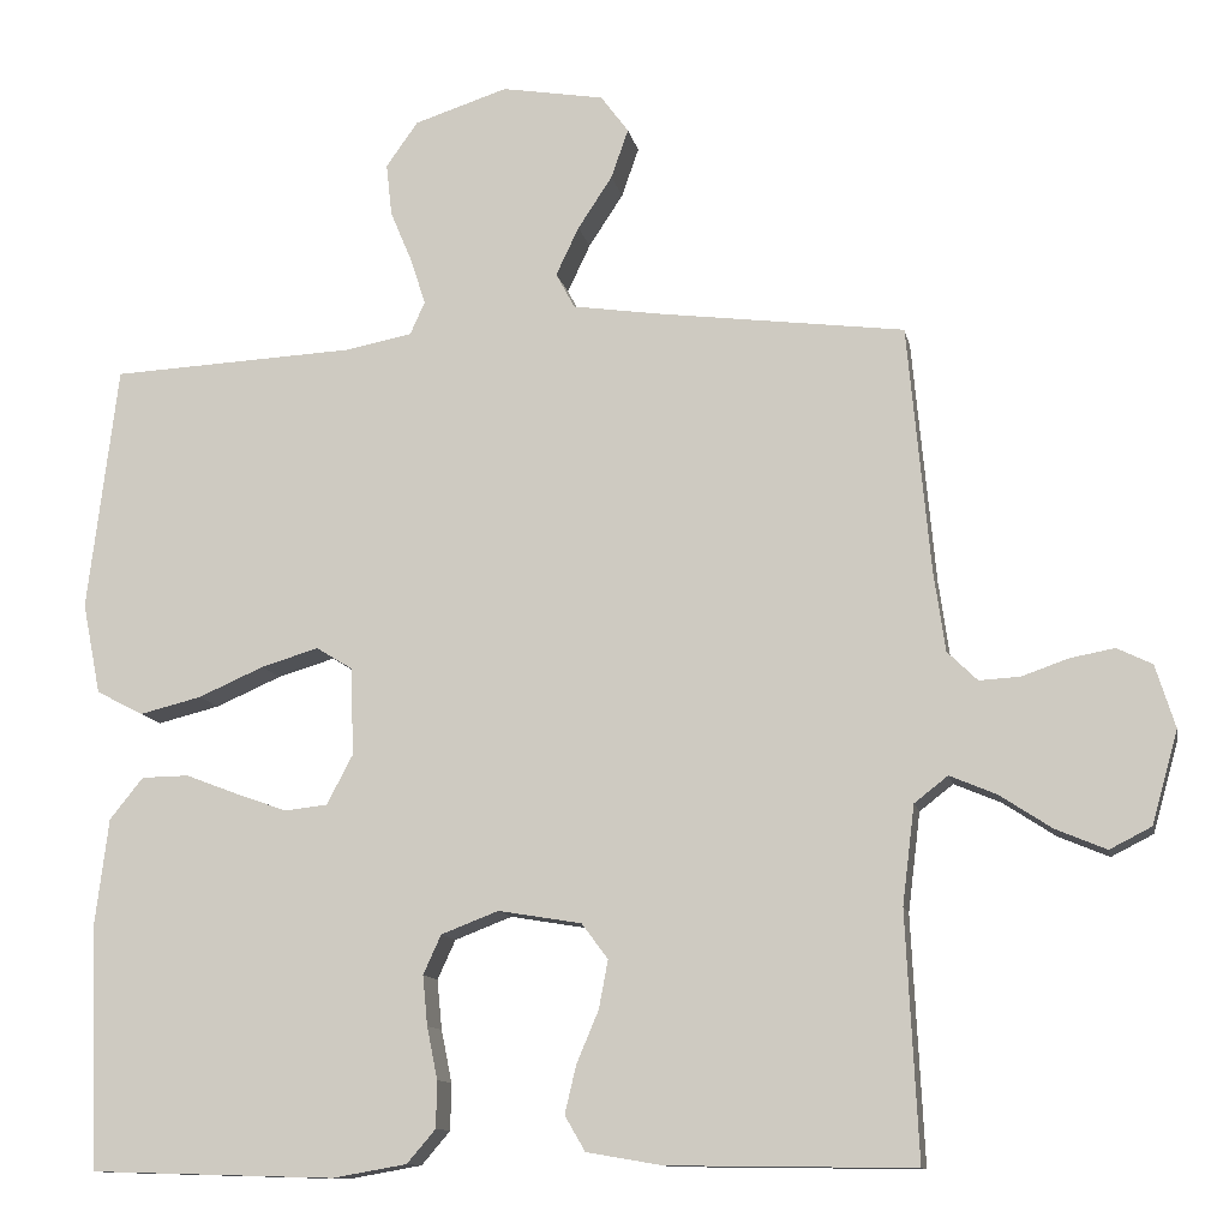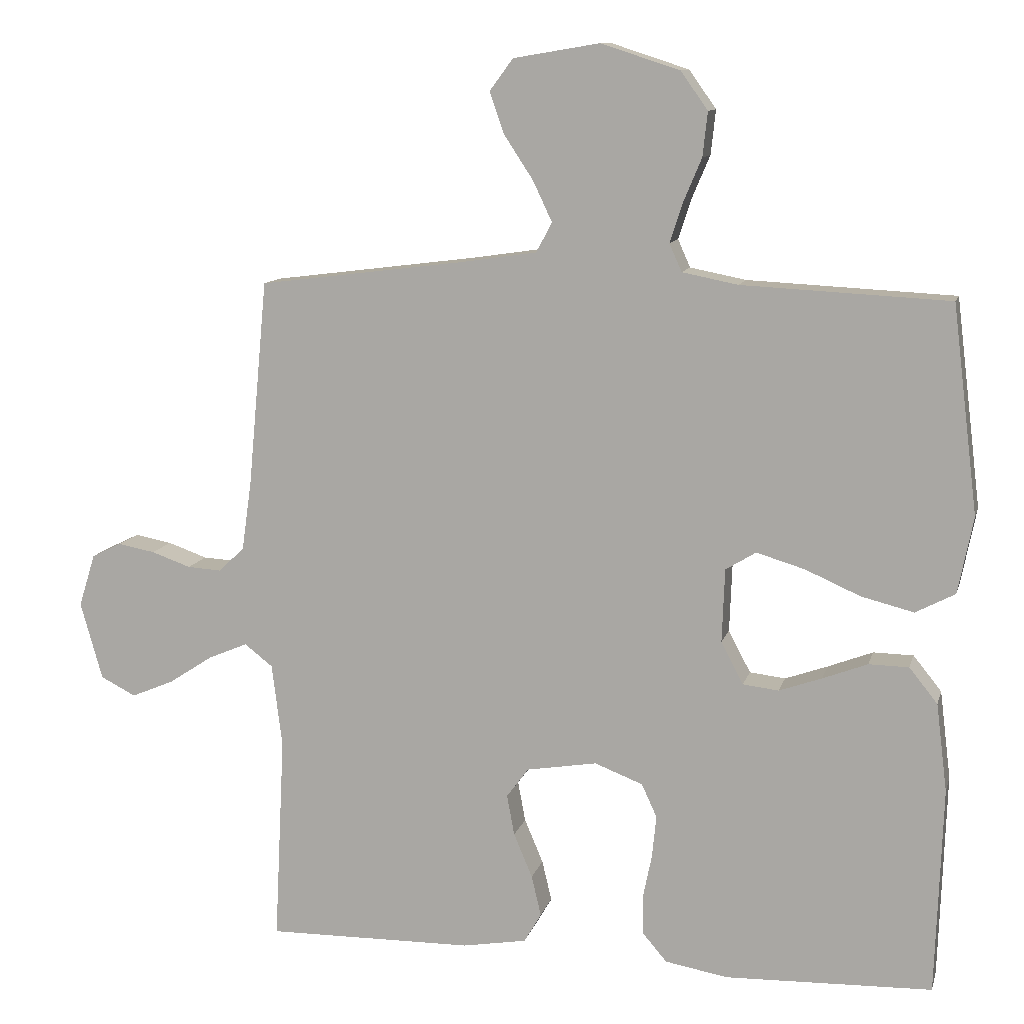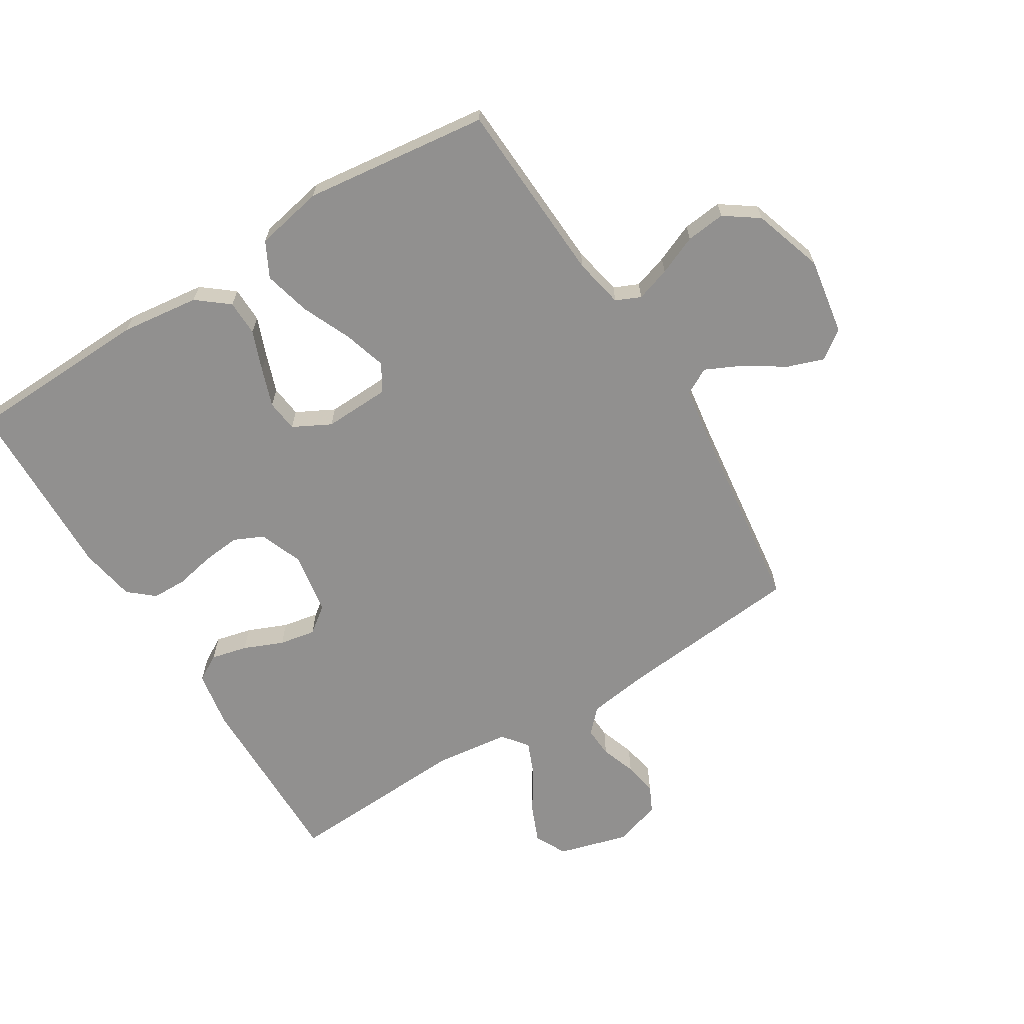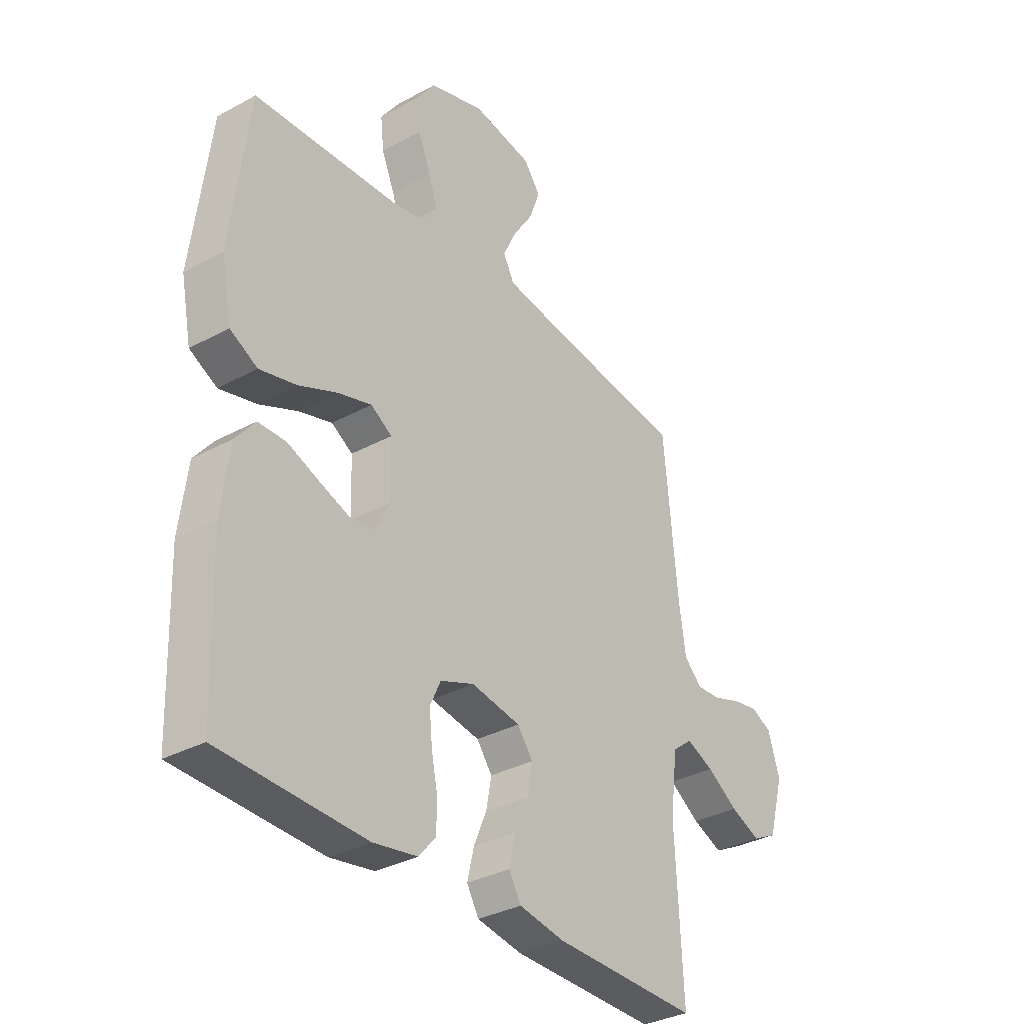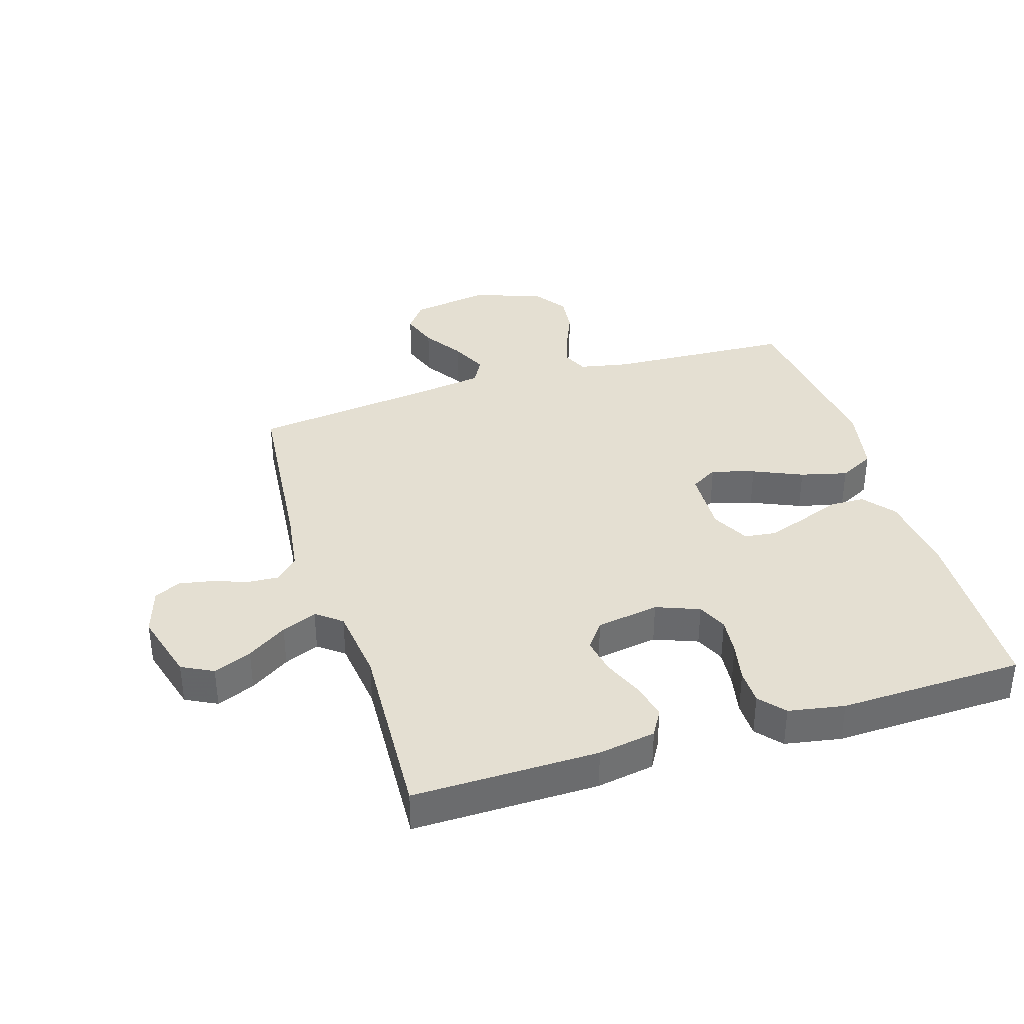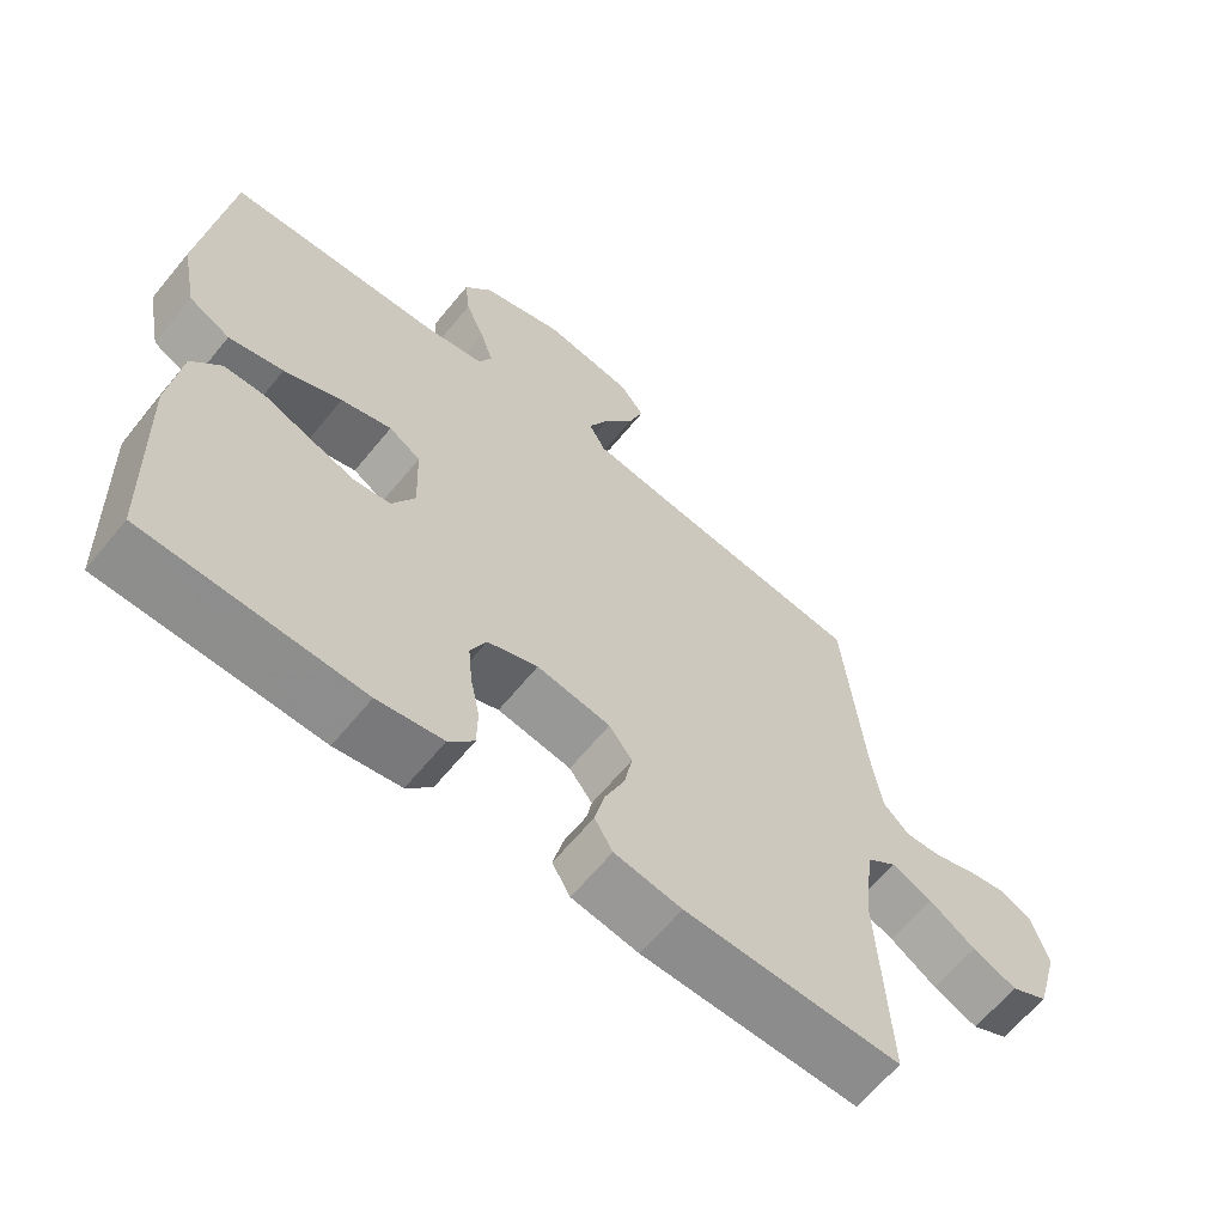
<metadata>
{"format":"obj","ext":"obj","renderer":"f3d","projection":"perspective","resolution":1024,"background":"white","views":[{"elev":-11.6,"azim":11.1,"up":"+Z"},{"elev":11.1,"azim":-166.2,"up":"+Z"},{"elev":-65.7,"azim":-58.2,"up":"+Y"},{"elev":-33.6,"azim":-53.4,"up":"+Z"},{"elev":36.9,"azim":162.9,"up":"+Y"},{"elev":-63.8,"azim":-39.3,"up":"+Z"}]}
</metadata>
<code>
v 0.5 0.07 -0.5
v 0.2 0.07 -0.496
v 0.107 0.07 -0.48
v 0.082 0.07 -0.437
v 0.096 0.07 -0.378
v 0.123 0.07 -0.314
v 0.134 0.07 -0.255
v 0.102 0.07 -0.212
v 0 0.07 -0.195
v -0.07 0.07 -0.222
v -0.092 0.07 -0.27
v -0.086 0.07 -0.331
v -0.073 0.07 -0.395
v -0.074 0.07 -0.452
v -0.109 0.07 -0.493
v -0.2 0.07 -0.509
v -0.5 0.07 -0.5
v -0.51 0.07 -0.2
v -0.494 0.07 -0.072
v -0.453 0.07 -0.021
v -0.395 0.07 -0.02
v -0.33 0.07 -0.045
v -0.268 0.07 -0.067
v -0.216 0.07 -0.061
v -0.184 0.07 0
v -0.188 0.07 0.107
v -0.232 0.07 0.134
v -0.302 0.07 0.113
v -0.382 0.07 0.078
v -0.458 0.07 0.059
v -0.515 0.07 0.089
v -0.537 0.07 0.2
v -0.5 0.07 0.5
v -0.2 0.07 0.515
v -0.119 0.07 0.531
v -0.101 0.07 0.571
v -0.119 0.07 0.627
v -0.146 0.07 0.691
v -0.153 0.07 0.755
v -0.114 0.07 0.81
v 0 0.07 0.847
v 0.125 0.07 0.826
v 0.159 0.07 0.78
v 0.138 0.07 0.72
v 0.096 0.07 0.656
v 0.068 0.07 0.597
v 0.091 0.07 0.554
v 0.2 0.07 0.538
v 0.5 0.07 0.5
v 0.528 0.07 0.2
v 0.542 0.07 0.101
v 0.579 0.07 0.065
v 0.629 0.07 0.068
v 0.686 0.07 0.088
v 0.74 0.07 0.098
v 0.783 0.07 0.077
v 0.807 0.07 0
v 0.775 0.07 -0.113
v 0.724 0.07 -0.139
v 0.662 0.07 -0.113
v 0.598 0.07 -0.071
v 0.541 0.07 -0.047
v 0.5 0.07 -0.079
v 0.485 0.07 -0.2
v 0.5 0 -0.5
v 0.2 0 -0.496
v 0.107 0 -0.48
v 0.082 0 -0.437
v 0.096 0 -0.378
v 0.123 0 -0.314
v 0.134 0 -0.255
v 0.102 0 -0.212
v 0 0 -0.195
v -0.07 0 -0.222
v -0.092 0 -0.27
v -0.086 0 -0.331
v -0.073 0 -0.395
v -0.074 0 -0.452
v -0.109 0 -0.493
v -0.2 0 -0.509
v -0.5 0 -0.5
v -0.51 0 -0.2
v -0.494 0 -0.072
v -0.453 0 -0.021
v -0.395 0 -0.02
v -0.33 0 -0.045
v -0.268 0 -0.067
v -0.216 0 -0.061
v -0.184 0 0
v -0.188 0 0.107
v -0.232 0 0.134
v -0.302 0 0.113
v -0.382 0 0.078
v -0.458 0 0.059
v -0.515 0 0.089
v -0.537 0 0.2
v -0.5 0 0.5
v -0.2 0 0.515
v -0.119 0 0.531
v -0.101 0 0.571
v -0.119 0 0.627
v -0.146 0 0.691
v -0.153 0 0.755
v -0.114 0 0.81
v 0 0 0.847
v 0.125 0 0.826
v 0.159 0 0.78
v 0.138 0 0.72
v 0.096 0 0.656
v 0.068 0 0.597
v 0.091 0 0.554
v 0.2 0 0.538
v 0.5 0 0.5
v 0.528 0 0.2
v 0.542 0 0.101
v 0.579 0 0.065
v 0.629 0 0.068
v 0.686 0 0.088
v 0.74 0 0.098
v 0.783 0 0.077
v 0.807 0 0
v 0.775 0 -0.113
v 0.724 0 -0.139
v 0.662 0 -0.113
v 0.598 0 -0.071
v 0.541 0 -0.047
v 0.5 0 -0.079
v 0.485 0 -0.2
f 59 60 61
f 58 59 61
f 57 58 61
f 56 57 61
f 55 56 61
f 54 55 61
f 53 54 61
f 52 53 61 62
f 51 52 62 63
f 48 49 50
f 50 51 63
f 48 50 63
f 47 48 63
f 43 44 45
f 42 43 45
f 41 42 45
f 40 41 45
f 39 40 45
f 38 39 45
f 37 38 45
f 36 37 45 46
f 35 36 46 47
f 32 33 34
f 31 32 34
f 30 31 34
f 29 30 34
f 28 29 34
f 34 35 47
f 28 34 47
f 27 28 47
f 20 21 22
f 19 20 22
f 18 19 22
f 17 18 22
f 16 17 22
f 15 16 22
f 14 15 22
f 13 14 22
f 12 13 22
f 11 12 22 23
f 10 11 23 24
f 4 5 6
f 3 4 6
f 2 3 6
f 1 2 6
f 64 1 6
f 64 6 7
f 47 63 64
f 27 47 64
f 26 27 64
f 25 26 64
f 9 10 24 25
f 8 9 25 64
f 7 8 64
f 125 124 123
f 125 123 122
f 125 122 121
f 125 121 120
f 125 120 119
f 125 119 118
f 125 118 117
f 126 125 117 116
f 127 126 116 115
f 114 113 112
f 127 115 114
f 127 114 112
f 127 112 111
f 109 108 107
f 109 107 106
f 109 106 105
f 109 105 104
f 109 104 103
f 109 103 102
f 109 102 101
f 110 109 101 100
f 111 110 100 99
f 98 97 96
f 98 96 95
f 98 95 94
f 98 94 93
f 98 93 92
f 111 99 98
f 111 98 92
f 111 92 91
f 86 85 84
f 86 84 83
f 86 83 82
f 86 82 81
f 86 81 80
f 86 80 79
f 86 79 78
f 86 78 77
f 86 77 76
f 87 86 76 75
f 88 87 75 74
f 70 69 68
f 70 68 67
f 70 67 66
f 70 66 65
f 70 65 128
f 71 70 128
f 128 127 111
f 128 111 91
f 128 91 90
f 128 90 89
f 89 88 74 73
f 128 89 73 72
f 128 72 71
f 1 65 66 2
f 2 66 67 3
f 3 67 68 4
f 4 68 69 5
f 5 69 70 6
f 6 70 71 7
f 7 71 72 8
f 8 72 73 9
f 9 73 74 10
f 10 74 75 11
f 11 75 76 12
f 12 76 77 13
f 13 77 78 14
f 14 78 79 15
f 15 79 80 16
f 16 80 81 17
f 17 81 82 18
f 18 82 83 19
f 19 83 84 20
f 20 84 85 21
f 21 85 86 22
f 22 86 87 23
f 23 87 88 24
f 24 88 89 25
f 25 89 90 26
f 26 90 91 27
f 27 91 92 28
f 28 92 93 29
f 29 93 94 30
f 30 94 95 31
f 31 95 96 32
f 32 96 97 33
f 33 97 98 34
f 34 98 99 35
f 35 99 100 36
f 36 100 101 37
f 37 101 102 38
f 38 102 103 39
f 39 103 104 40
f 40 104 105 41
f 41 105 106 42
f 42 106 107 43
f 43 107 108 44
f 44 108 109 45
f 45 109 110 46
f 46 110 111 47
f 47 111 112 48
f 48 112 113 49
f 49 113 114 50
f 50 114 115 51
f 51 115 116 52
f 52 116 117 53
f 53 117 118 54
f 54 118 119 55
f 55 119 120 56
f 56 120 121 57
f 57 121 122 58
f 58 122 123 59
f 59 123 124 60
f 60 124 125 61
f 61 125 126 62
f 62 126 127 63
f 63 127 128 64
f 64 128 65 1

</code>
